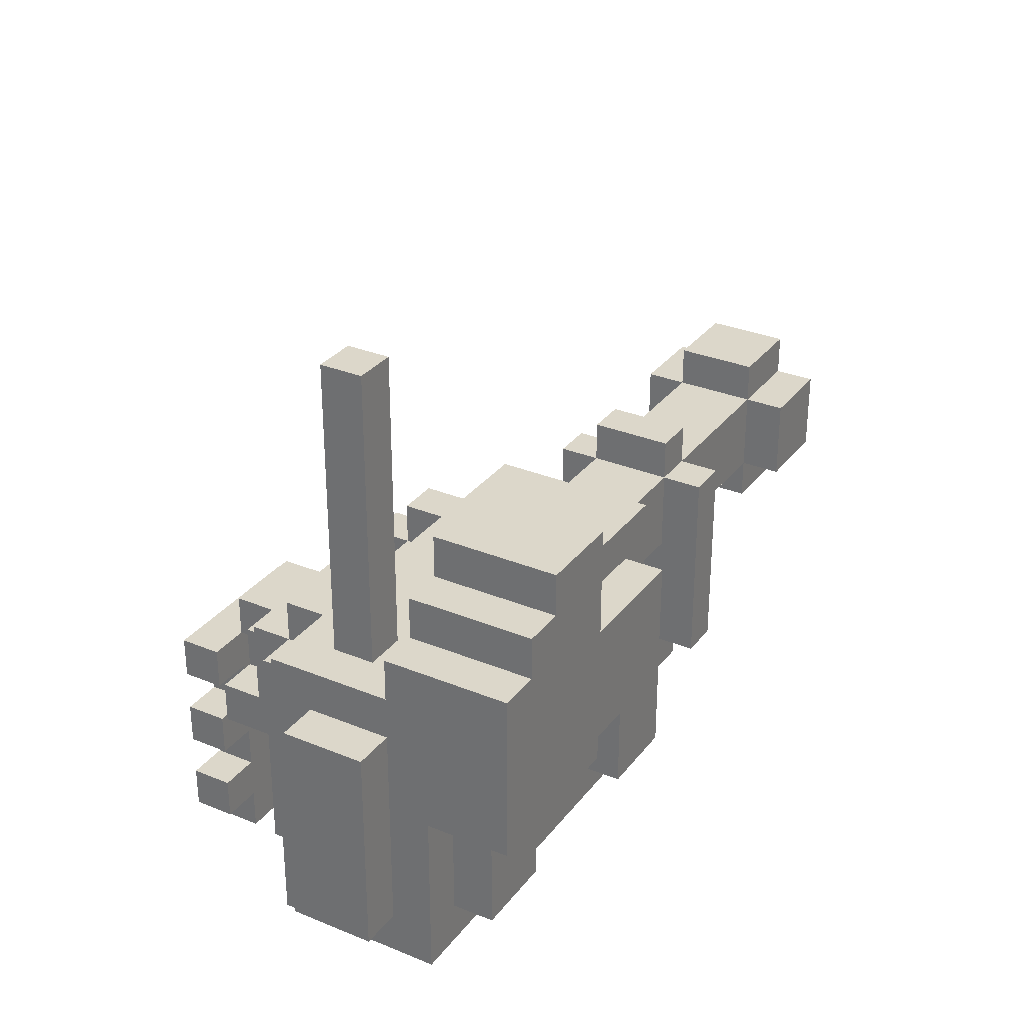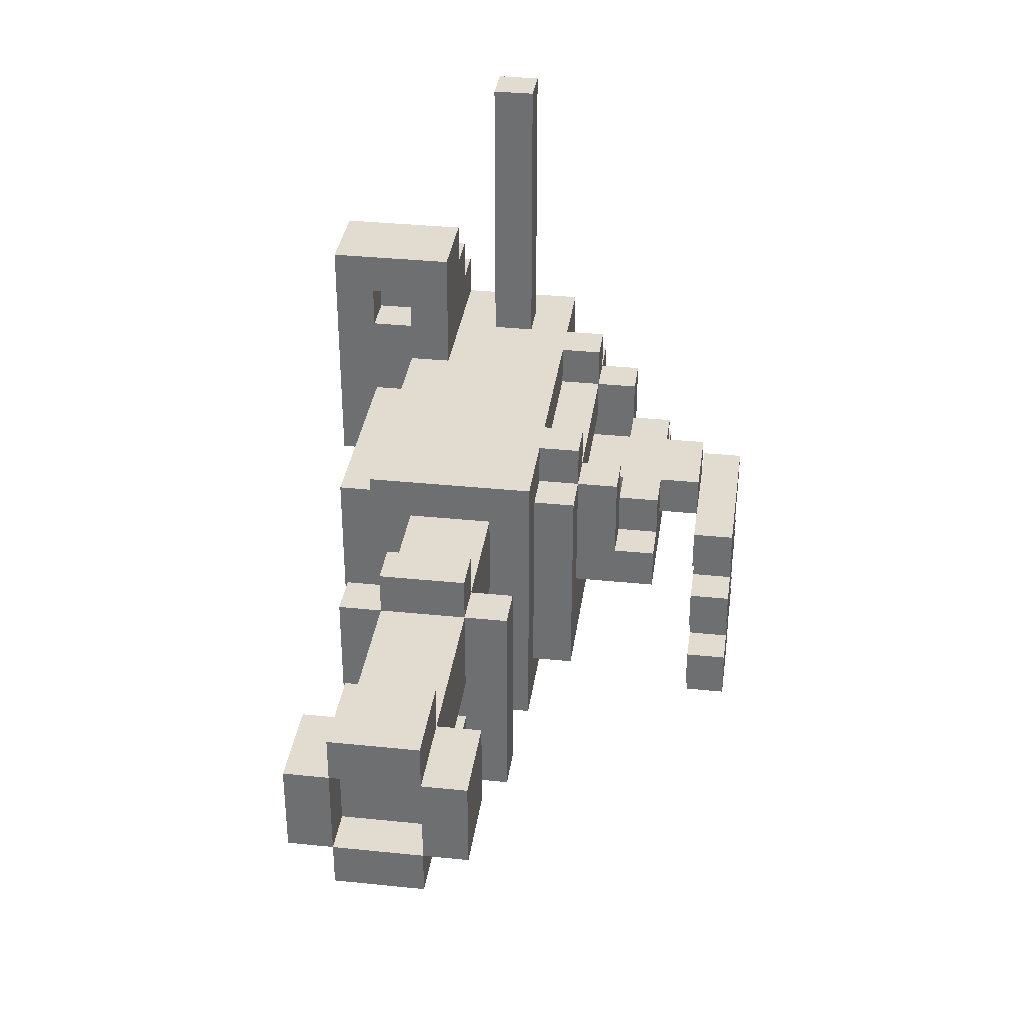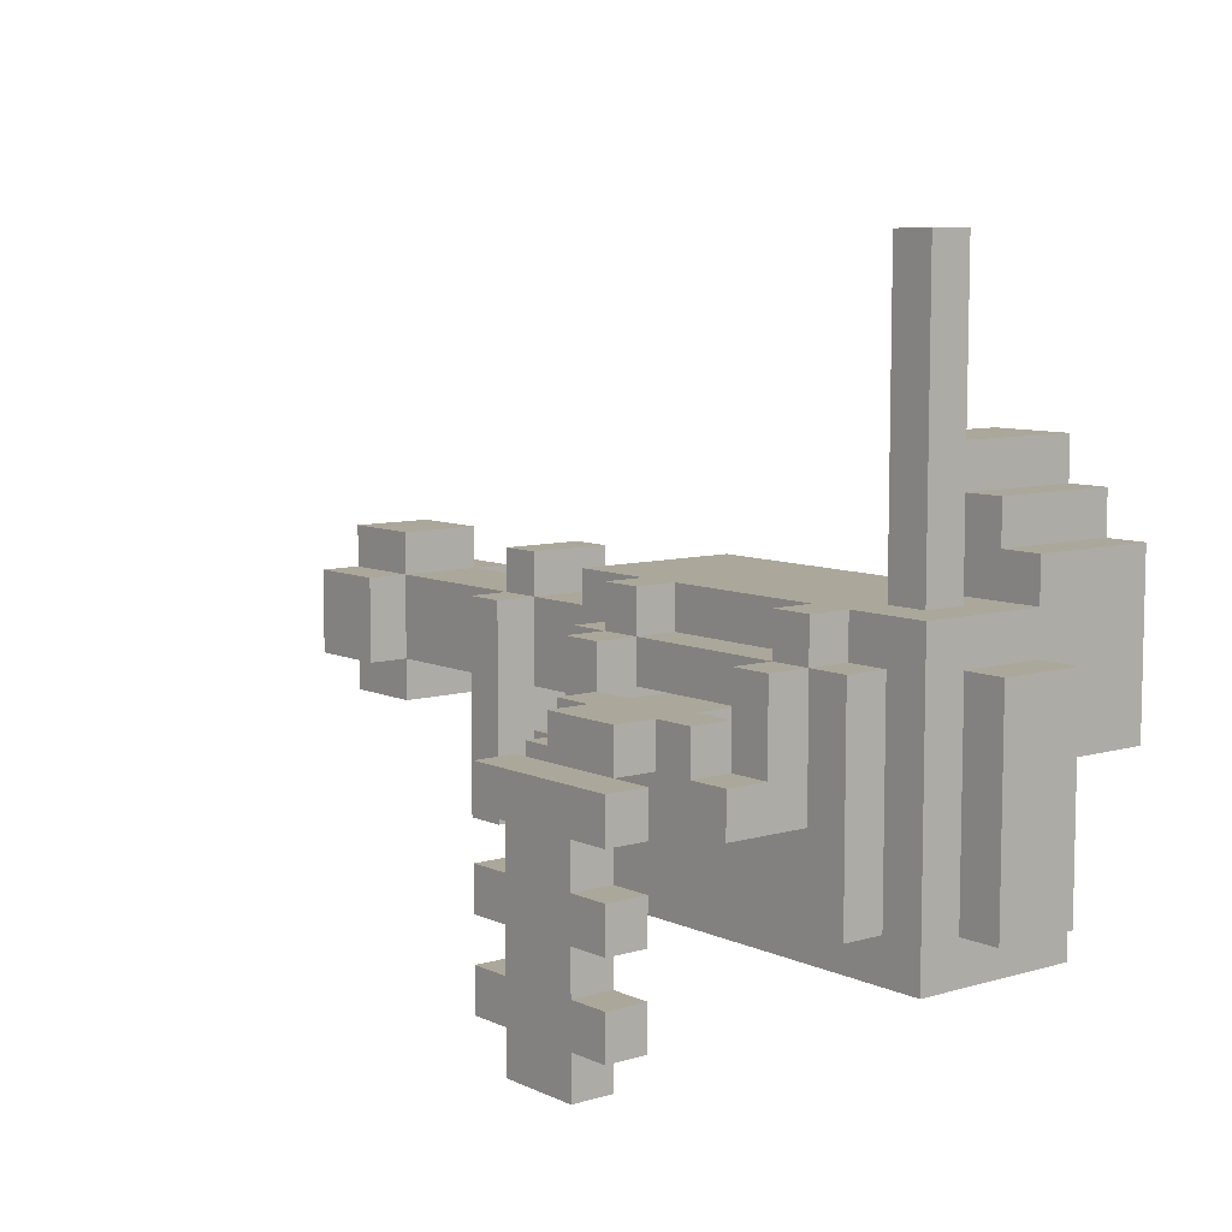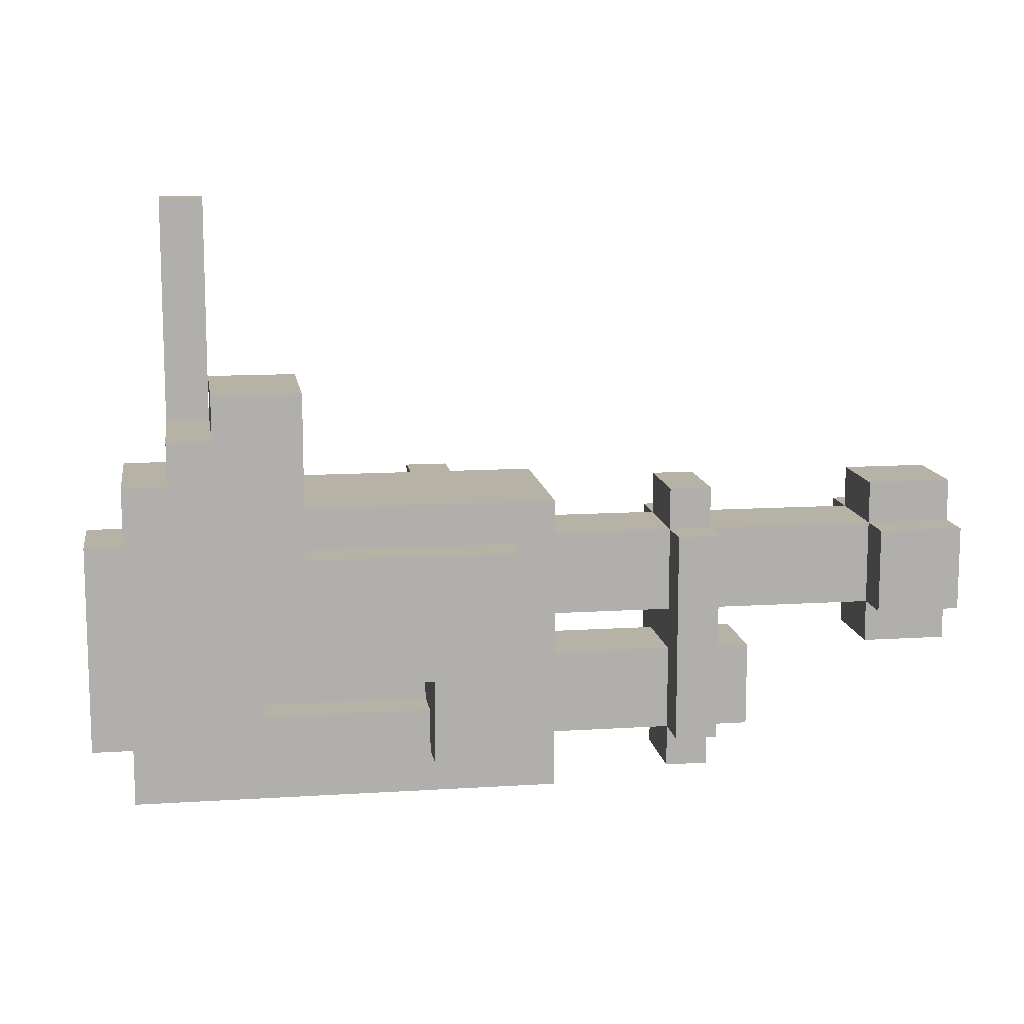
<metadata>
{"format":"obj","ext":"obj","renderer":"f3d","projection":"perspective","resolution":1024,"background":"white","views":[{"elev":30.8,"azim":-59.4,"up":"+Y"},{"elev":34.4,"azim":97.9,"up":"+Y"},{"elev":8.1,"azim":-128.9,"up":"+Y"},{"elev":12.2,"azim":-8.6,"up":"+Y"}]}
</metadata>
<code>
o New_TurretTop
v -0.4968 -0.4973 -0.1993
v -0.1968 -0.5973 -0.6993
v -0.1968 -0.5973 -0.5993
v -0.1968 -0.4973 -0.6993
v -0.1968 -0.4973 -0.5993
v 0.5032 -0.4973 -0.1993
v -0.3968 -0.3973 -0.1993
v -0.4968 0.2027 -0.1993
v -0.2968 -0.1973 -0.4993
v -0.1968 -0.3973 -0.6993
v -0.1968 -0.3973 -0.5993
v -0.1968 -0.2973 -0.6993
v -0.1968 -0.2973 -0.5993
v -0.1968 -0.1973 -0.6993
v -0.1968 -0.1973 -0.5993
v -0.3968 -0.3973 -0.2993
v -0.2968 -0.1973 -0.2993
v 0.4032 -0.3973 -0.2993
v 0.3032 -0.1973 -0.4993
v -0.2968 -0.09732 -0.4993
v -0.1968 -0.09732 -0.6993
v -0.1968 -0.09732 -0.5993
v -0.1968 -0.09732 -0.4993
v -0.1968 0.002684 -0.4993
v -0.3968 0.1027 -0.2993
v -0.2968 -0.09732 -0.3993
v -0.2968 0.1027 -0.2993
v -0.3968 0.1027 -0.1993
v -0.2968 0.1027 -0.1993
v -0.1968 -0.09732 -0.3993
v -0.1968 -0.09732 -0.1993
v -0.2968 0.1027 -0.3993
v -0.1968 0.1027 -0.3993
v -0.1968 0.1027 -0.2993
v -0.1968 0.002684 -0.3993
v -0.1968 0.002684 -0.2993
v -0.1968 0.002684 -0.1993
v -0.1968 0.1027 -0.1993
v -0.0968 -0.6973 -0.6993
v -0.0968 -0.6973 -0.5993
v -0.0968 -0.5973 -0.6993
v -0.0968 -0.5973 -0.5993
v -0.0968 -0.4973 -0.6993
v -0.0968 -0.4973 -0.5993
v 0.1032 -0.6973 -0.6993
v 0.1032 -0.6973 -0.5993
v 0.1032 -0.5973 -0.6993
v 0.1032 -0.5973 -0.5993
v 0.1032 -0.4973 -0.6993
v 0.1032 -0.4973 -0.5993
v 0.2032 -0.5973 -0.6993
v 0.2032 -0.5973 -0.5993
v 0.2032 -0.4973 -0.6993
v 0.2032 -0.4973 -0.5993
v -0.0968 -0.3973 -0.6993
v -0.0968 -0.3973 -0.5993
v -0.0968 -0.2973 -0.6993
v -0.0968 -0.2973 -0.5993
v -0.0968 -0.1973 -0.5993
v 0.1032 -0.3973 -0.6993
v 0.1032 -0.3973 -0.5993
v 0.1032 -0.2973 -0.6993
v 0.1032 -0.2973 -0.5993
v 0.1032 -0.1973 -0.6993
v 0.1032 -0.1973 -0.5993
v -0.0968 -0.09732 -0.5993
v -0.0968 -0.1973 -0.6993
v -0.02076 -0.09732 -0.5993
v 0.1032 -0.09732 -0.4993
v -0.0968 -0.09732 -0.4993
v -0.0968 0.002684 -0.5993
v -0.0968 0.002684 -0.4993
v 0.2032 -0.09732 -0.6993
v 0.05216 -0.09732 -0.5993
v 0.1032 -0.09732 -0.5993
v 0.1032 0.002684 -0.5993
v 0.1032 0.002684 -0.4993
v -0.0968 -0.09732 -0.3993
v -0.0968 -0.09732 -0.1993
v -0.0968 0.002684 -0.3993
v -0.0968 0.002684 -0.2993
v -0.0968 0.002684 -0.1993
v 0.1032 -0.09732 -0.3993
v 0.1032 -0.09732 -0.1993
v 0.1032 0.002684 -0.3993
v 0.1032 0.002684 -0.2993
v 0.2032 0.1027 -0.2993
v 0.2032 0.1027 -0.1993
v 0.1032 0.002684 -0.1993
v 0.2032 -0.3973 -0.6993
v 0.2032 -0.3973 -0.5993
v 0.2032 -0.2973 -0.6993
v 0.2032 -0.2973 -0.5993
v 0.2032 -0.1973 -0.6993
v 0.2032 -0.1973 -0.5993
v 0.4032 -0.3973 -0.1993
v 0.3032 -0.1973 -0.2993
v 0.2032 -0.09732 -0.5993
v 0.2032 -0.09732 -0.4993
v 0.3032 -0.09732 -0.4993
v 0.2032 0.002684 -0.4993
v 0.2032 -0.09732 -0.3993
v 0.2032 -0.09732 -0.1993
v 0.3032 -0.09732 -0.3993
v 0.3032 0.1027 -0.2993
v 0.2032 0.002684 -0.3993
v 0.2032 0.002684 -0.2993
v 0.2032 0.1027 -0.3993
v 0.3032 0.1027 -0.3993
v 0.2032 0.002684 -0.1993
v 0.3032 0.1027 -0.1993
v 0.4032 0.1027 -0.2993
v 0.4032 0.1027 -0.1993
v -0.1438 -0.4973 -0.001179
v -0.4968 -0.4973 0.2007
v 0.09317 -0.4973 0.2007
v -0.5968 -0.3973 -0.09929
v -0.5968 -0.3973 0.1007
v -0.4968 -0.3973 -0.09929
v -0.4968 -0.3973 0.1007
v -0.3968 -0.3973 0.2007
v -0.5968 0.1027 -0.09929
v -0.5968 0.1027 0.1007
v -0.4968 0.1027 -0.09929
v -0.4968 0.1027 0.1007
v -0.4968 -0.09732 0.2007
v -0.3968 -0.09732 0.2007
v -0.3968 -0.09732 0.3007
v -0.4968 -0.09732 0.4007
v -0.1968 -0.2973 0.1007
v -0.1968 -0.1973 0.1007
v -0.3968 -0.3973 0.3007
v -0.1968 -0.3973 0.3007
v -0.1968 -0.1973 0.3007
v -0.1968 -0.3973 0.2007
v -0.1968 -0.2973 0.2007
v -0.0968 -0.09732 0.4007
v -0.0968 -0.09732 0.3007
v 0.5032 -0.4973 0.2007
v 0.2032 -0.2973 0.1007
v 0.2032 -0.2973 0.2007
v 0.2032 -0.1973 0.1007
v 0.2032 -0.3973 0.2007
v 0.2032 -0.1973 0.3007
v -0.0968 0.1027 0.2007
v -0.0968 0.1027 0.3007
v 0.4032 0.1027 0.2007
v 0.2032 -0.3973 0.3007
v 0.4032 -0.3973 0.2007
v 0.4032 -0.3973 0.3007
v 0.4032 0.1027 0.3007
v -0.2968 0.2027 -0.2993
v -0.2968 0.2027 -0.1993
v -0.1968 0.2027 -0.2993
v -0.1968 0.2027 -0.1993
v 0.2032 0.2027 -0.1993
v 0.2032 0.2027 -0.2993
v 0.3032 0.2027 -0.2993
v -0.4968 0.2027 0.1007
v -0.3968 0.2027 -0.09929
v -0.3968 0.2027 0.000709
v -0.4968 0.3027 0.1007
v -0.4968 0.3027 0.4007
v -0.2968 0.2027 -0.09929
v -0.2968 0.2027 0.000709
v -0.0968 0.2027 0.1007
v -0.3968 0.3027 0.1007
v -0.3968 0.4027 0.1007
v -0.2968 0.4027 0.1007
v -0.3968 0.3027 0.4007
v -0.3968 0.4027 0.4007
v -0.1968 0.3027 0.2007
v -0.1968 0.3027 0.3007
v -0.1968 0.4027 0.2007
v -0.1968 0.4027 0.3007
v -0.2968 0.5027 0.1007
v -0.3968 0.9027 -0.09929
v -0.3968 0.9027 0.000709
v -0.2968 0.9027 -0.09929
v -0.2968 0.9027 0.000709
v -0.2968 0.4027 0.4007
v -0.2968 0.5027 0.4007
v -0.0968 0.5027 0.1007
v -0.0968 0.2027 0.2007
v -0.0968 0.3027 0.3007
v -0.0968 0.3027 0.2007
v -0.0968 0.4027 0.2007
v -0.0968 0.5027 0.4007
v -0.0968 0.4027 0.3007
v 0.3032 0.2027 -0.1993
v 0.5032 0.2027 0.2007
v 0.5032 0.2027 -0.1993
v 0.8032 -0.3973 -0.1993
v 0.9032 -0.3973 -0.1993
v 0.8032 0.1027 -0.1993
v 0.9032 0.1027 -0.1993
v 1.303 -0.09732 -0.1993
v 1.303 0.1027 -0.1993
v 1.503 -0.09732 -0.1993
v 1.503 0.1027 -0.1993
v 0.8032 -0.4973 -0.09929
v 0.9032 -0.4973 -0.09929
v 0.8032 -0.4973 0.1007
v 0.9032 -0.4973 0.1007
v 0.5032 -0.3973 -0.09929
v 0.8032 -0.3973 -0.09929
v 0.5032 -0.3973 0.1007
v 0.5032 -0.1973 -0.09929
v 0.8032 -0.1973 -0.09929
v 0.5032 -0.1973 0.1007
v 0.8032 -0.1973 0.1007
v 0.8032 -0.3973 0.1007
v 0.5032 -0.09732 -0.09929
v 0.8032 -0.09732 -0.09929
v 0.5032 -0.09732 0.1007
v 0.8032 -0.09732 0.1007
v 0.5032 0.1027 -0.09929
v 0.8032 0.1027 -0.09929
v 0.5032 0.1027 0.1007
v 0.8032 0.1027 0.1007
v 0.9032 -0.3973 -0.09929
v 0.9032 -0.3973 0.1007
v 1.003 -0.3973 -0.09929
v 1.003 -0.3973 0.1007
v 0.9032 -0.1973 -0.09929
v 1.003 -0.1973 -0.09929
v 0.9032 -0.1973 0.1007
v 1.003 -0.1973 0.1007
v 0.8032 -0.3973 0.2007
v 0.9032 -0.3973 0.2007
v 0.9032 0.1027 -0.09929
v 0.9032 -0.09732 -0.09929
v 1.303 -0.09732 -0.09929
v 0.9032 -0.09732 0.1007
v 0.9032 0.1027 0.1007
v 0.8032 0.1027 0.2007
v 0.9032 0.1027 0.2007
v 1.303 -0.1973 -0.09929
v 1.303 -0.1973 0.1007
v 1.303 -0.09732 0.1007
v 1.303 0.1027 -0.09929
v 1.303 0.1027 0.1007
v 1.303 -0.09732 0.2007
v 1.303 0.1027 0.2007
v 1.503 -0.1973 -0.09929
v 1.503 -0.1973 0.1007
v 1.403 -0.09732 -0.09929
v 1.403 -0.09732 -0.003457
v 1.403 -0.09732 0.1007
v 1.403 -0.006691 -0.09929
v 1.403 -0.006691 -0.003457
v 1.403 0.1027 -0.09929
v 1.403 0.1027 -0.003457
v 1.403 -0.006691 0.1007
v 1.403 0.1027 0.1007
v 1.503 -0.09732 -0.09929
v 1.503 -0.09732 -0.003457
v 1.503 -0.09732 0.1007
v 1.503 -0.006691 -0.09929
v 1.503 0.1027 -0.09929
v 1.503 0.1027 -0.003457
v 1.503 -0.006691 0.1007
v 1.503 0.1027 0.1007
v 1.503 -0.09732 0.2007
v 1.503 0.1027 0.2007
v 0.8032 0.2027 -0.09929
v 0.9032 0.2027 -0.09929
v 0.8032 0.2027 0.1007
v 0.9032 0.2027 0.1007
v 1.303 0.2027 -0.09929
v 1.303 0.2027 0.1007
v 1.503 0.2027 -0.09929
v 1.503 0.2027 0.1007
f 19 17 9
f 17 18 16
f 20 23 9
f 27 32 26
f 33 35 32
f 37 31 36
f 8 7 1
f 17 26 9
f 25 17 16
f 26 20 9
f 30 23 26
f 55 60 43
f 65 58 63
f 18 96 16
f 68 21 66
f 75 73 74
f 66 71 68
f 76 75 74
f 75 69 74
f 74 69 68
f 88 87 38
f 89 84 86
f 79 81 78
f 86 84 83
f 105 104 109
f 105 112 97
f 98 73 75
f 73 94 64
f 87 107 86
f 103 83 84
f 67 64 57
f 97 19 104
f 100 104 19
f 66 21 22
f 21 67 14
f 78 30 31
f 34 81 36
f 61 44 50
f 114 115 1
f 128 129 126
f 129 159 126
f 135 133 121
f 134 136 131
f 134 133 136
f 134 132 133
f 138 137 128
f 170 129 137
f 127 128 126
f 132 127 121
f 6 116 114
f 141 135 143
f 137 138 146
f 149 150 143
f 144 142 141
f 144 148 150
f 151 147 145
f 151 145 146
f 138 134 144
f 151 144 150
f 142 134 131
f 141 130 136
f 135 115 116
f 149 116 139
f 153 29 28
f 153 155 152
f 155 88 38
f 155 164 165
f 181 168 171
f 166 161 159
f 181 176 169
f 184 146 145
f 137 146 185
f 185 146 184
f 200 199 197
f 202 203 201
f 206 207 205
f 209 208 210
f 217 218 213
f 219 215 220
f 220 218 219
f 220 215 216
f 215 208 213
f 214 215 213
f 218 217 219
f 225 223 221
f 228 223 226
f 231 233 232
f 235 234 240
f 234 225 232
f 233 234 232
f 241 231 235
f 139 207 210
f 215 191 210
f 191 215 219
f 229 211 212
f 230 222 227
f 236 216 211
f 236 220 216
f 234 237 227
f 237 234 235
f 242 241 235
f 239 240 238
f 257 245 256
f 265 243 264
f 264 258 262
f 258 264 249
f 265 263 255
f 207 139 205
f 222 204 221
f 203 206 201
f 220 268 218
f 267 266 268
f 269 231 267
f 242 271 241
f 273 270 271
f 270 252 241
f 255 271 242
f 6 114 1
f 164 153 160
f 164 155 153
f 160 153 8
f 208 6 192
f 193 209 195
f 225 194 196
f 199 256 247
f 260 200 252
f 8 28 7
f 16 96 7
f 17 27 26
f 25 27 17
f 26 23 20
f 61 56 44
f 57 64 62
f 19 97 17
f 68 66 59
f 75 74 65
f 70 72 71
f 76 77 69
f 66 70 71
f 76 69 75
f 78 81 80
f 85 86 83
f 79 82 81
f 99 100 19
f 104 105 97
f 102 106 104
f 103 110 107
f 17 97 18
f 103 102 83
f 70 69 9
f 65 59 58
f 97 112 18
f 38 87 34
f 79 78 31
f 1 7 6
f 23 70 9
f 43 60 49
f 7 96 6
f 114 116 115
f 117 123 122
f 121 133 132
f 136 133 135
f 138 128 134
f 128 137 129
f 118 123 117
f 134 128 132
f 132 128 127
f 125 126 159
f 131 136 130
f 6 139 116
f 142 144 134
f 143 150 148
f 143 148 141
f 148 144 141
f 141 140 130
f 140 141 142
f 135 141 136
f 135 121 115
f 143 135 116
f 149 143 116
f 155 154 152
f 8 153 28
f 155 156 88
f 124 159 8
f 124 125 159
f 159 163 162
f 166 165 161
f 167 168 169
f 166 167 169
f 166 155 165
f 181 171 170
f 179 165 164
f 176 183 169
f 180 165 179
f 188 182 181
f 181 182 176
f 181 169 168
f 182 183 176
f 186 185 184
f 183 189 187
f 183 188 189
f 190 156 166
f 183 187 186
f 169 183 166
f 188 183 182
f 198 200 197
f 202 204 203
f 211 209 210
f 206 212 207
f 215 210 208
f 214 216 215
f 213 218 214
f 225 226 223
f 228 224 223
f 224 228 227
f 224 227 222
f 209 211 216
f 234 227 225
f 209 216 214
f 191 139 210
f 211 229 236
f 237 230 227
f 233 240 234
f 231 241 233
f 242 235 240
f 238 240 233
f 238 246 239
f 245 246 238
f 238 233 247
f 249 240 239
f 265 244 243
f 205 139 6
f 203 212 206
f 221 204 202
f 269 267 268
f 269 235 231
f 218 268 266
f 241 271 270
f 273 272 270
f 191 192 190
f 129 163 159
f 170 163 129
f 272 261 260
f 5 4 2 3
f 166 156 155
f 6 208 205
f 192 213 208
f 192 217 213
f 206 209 193
f 225 221 194
f 209 214 195
f 214 218 195
f 196 232 225
f 231 232 196
f 259 256 199
f 13 12 10 11
f 22 21 14 15
f 28 29 27 25
f 36 35 33 34
f 33 32 27 34
f 36 31 30 35
f 35 30 26 32
f 28 25 16 7
f 35 24 23 30
f 46 40 39 45
f 49 47 41 43
f 44 42 48 50
f 42 41 39 40
f 46 45 47 48
f 47 45 39 41
f 42 40 46 48
f 52 51 53 54
f 52 48 47 51
f 53 49 50 54
f 53 51 47 49
f 50 48 52 54
f 59 67 57 58
f 63 62 64 65
f 62 60 55 57
f 58 56 61 63
f 73 21 68 74
f 73 64 67 21
f 68 59 65 74
f 68 69 70 66
f 76 71 72 77
f 76 74 68 71
f 85 80 81 86
f 87 86 81 34
f 91 90 92 93
f 95 94 73 98
f 87 108 106 107
f 109 108 87 105
f 106 108 109 104
f 113 112 105 111
f 107 106 102 103
f 91 61 60 90
f 92 62 63 93
f 95 65 64 94
f 62 92 90 60
f 63 61 91 93
f 98 75 65 95
f 77 101 99 69
f 110 89 86 107
f 85 83 102 106
f 110 103 84 89
f 96 18 112 113
f 77 72 80 85
f 100 99 102 104
f 102 99 101 106
f 101 77 85 106
f 69 99 19 9
f 42 3 2 41
f 43 4 5 44
f 43 41 2 4
f 5 3 42 44
f 56 11 10 55
f 57 12 13 58
f 59 15 14 67
f 57 55 10 12
f 58 13 11 56
f 22 15 59 66
f 24 72 70 23
f 82 37 36 81
f 78 80 35 30
f 37 82 79 31
f 35 80 72 24
f 56 55 43 44
f 50 49 60 61
f 120 118 117 119
f 124 122 123 125
f 124 119 117 122
f 123 118 120 125
f 126 115 121 127
f 126 125 120 115
f 131 130 140 142
f 146 138 144 151
f 150 149 147 151
f 120 119 1 115
f 153 152 27 29
f 38 34 154 155
f 154 34 27 152
f 158 105 87 157
f 156 157 87 88
f 111 105 158 190
f 158 157 156 190
f 190 192 113 111
f 160 8 159 161
f 173 172 174 175
f 178 161 165 180
f 178 177 160 161
f 179 164 160 177
f 159 162 167 166
f 171 168 167 170
f 167 162 163 170
f 179 177 178 180
f 188 137 185 189
f 191 184 145 147
f 186 184 166 183
f 191 190 166 184
f 186 172 173 185
f 174 172 186 187
f 189 185 173 175
f 181 170 137 188
f 189 175 174 187
f 196 194 193 195
f 209 206 205 208
f 210 207 212 211
f 224 222 221 223
f 226 225 227 228
f 236 229 230 237
f 230 229 212 222
f 237 235 220 236
f 251 250 252 253
f 254 251 253 255
f 246 245 257 258
f 256 247 248 257
f 247 256 245 238
f 257 248 249 258
f 249 239 246 258
f 261 253 252 260
f 252 250 259 260
f 263 255 253 261
f 263 262 254 255
f 251 248 247 250
f 254 249 248 251
f 259 250 247 256
f 249 254 262 258
f 244 242 240 243
f 249 264 243 240
f 244 265 255 242
f 265 264 262 263
f 221 202 201 206
f 212 203 204 222
f 219 217 192 191
f 267 231 218 266
f 268 220 235 269
f 192 6 96 113
f 191 147 149 139
f 273 263 261 272
f 272 260 252 270
f 273 271 255 263
f 124 8 1 119
f 221 206 193 194
f 196 195 218 231
f 241 198 197 233
f 197 199 247 233
f 252 200 198 241
f 259 199 200 260

</code>
